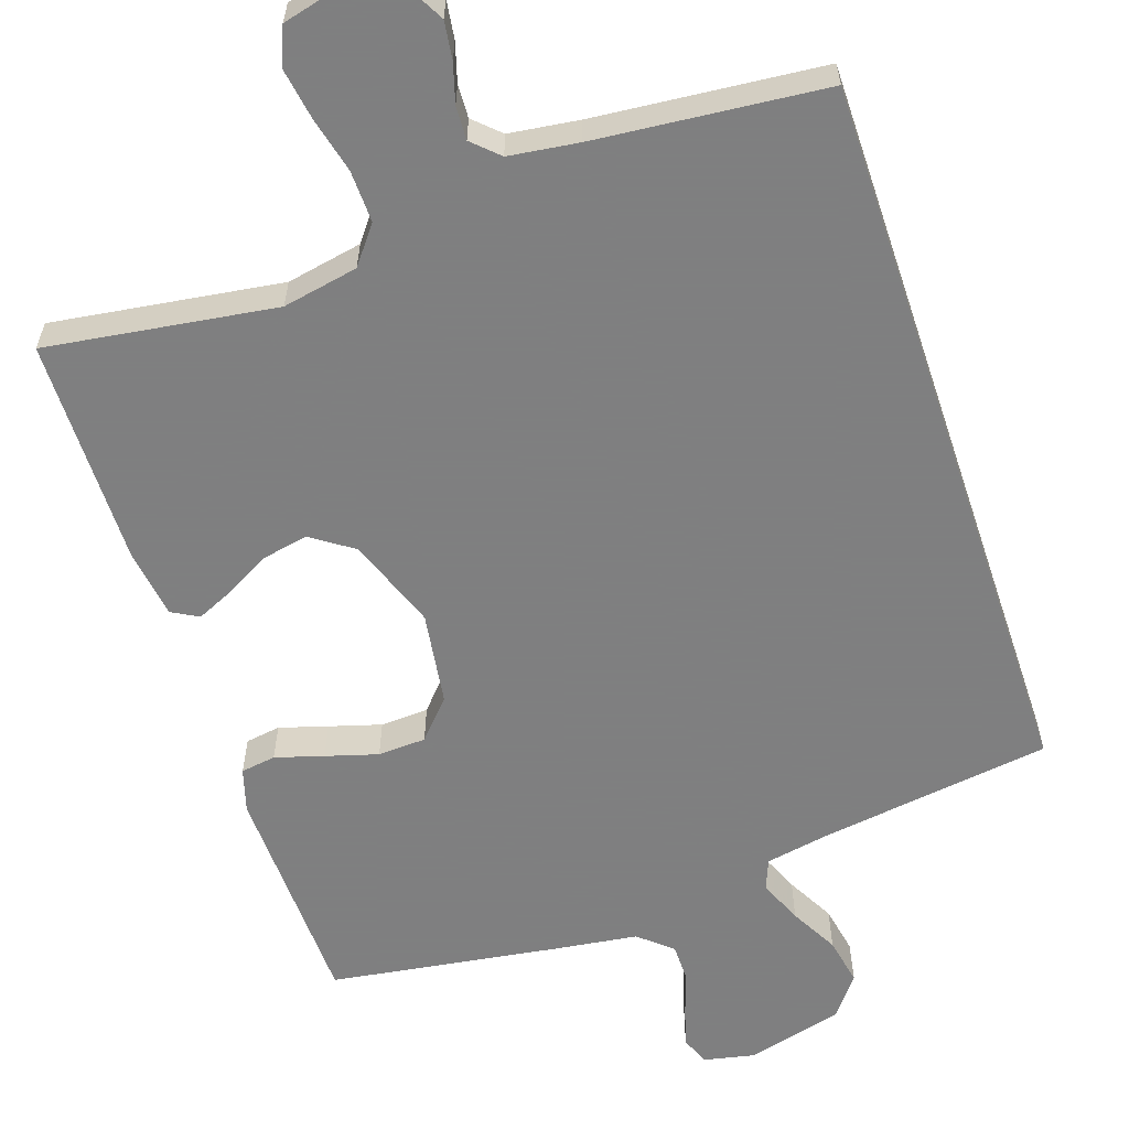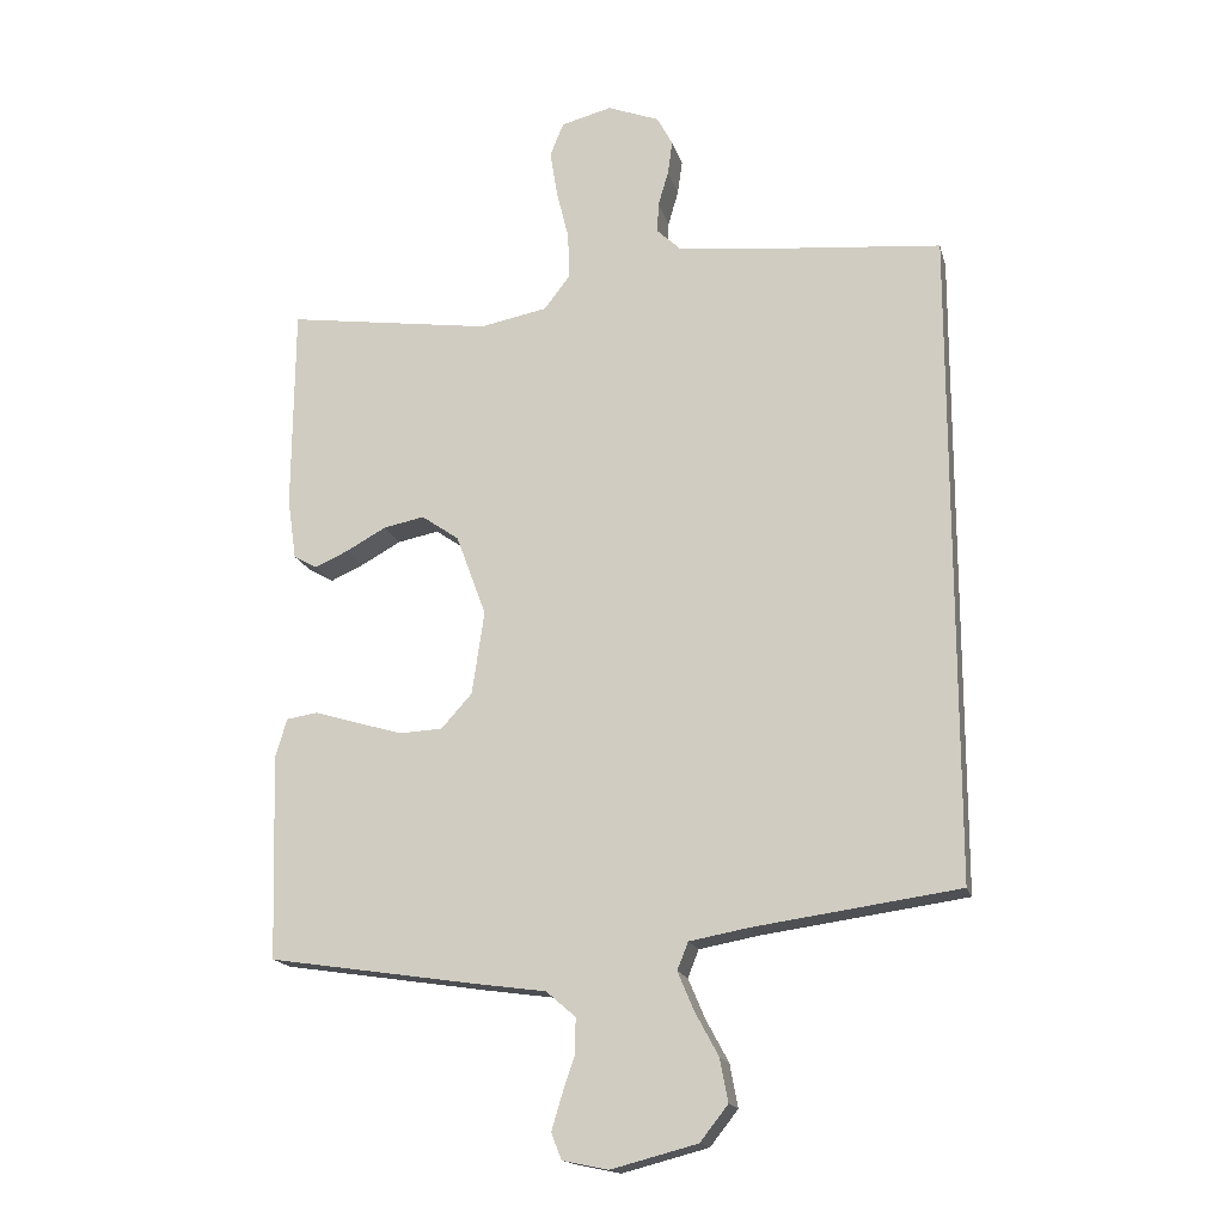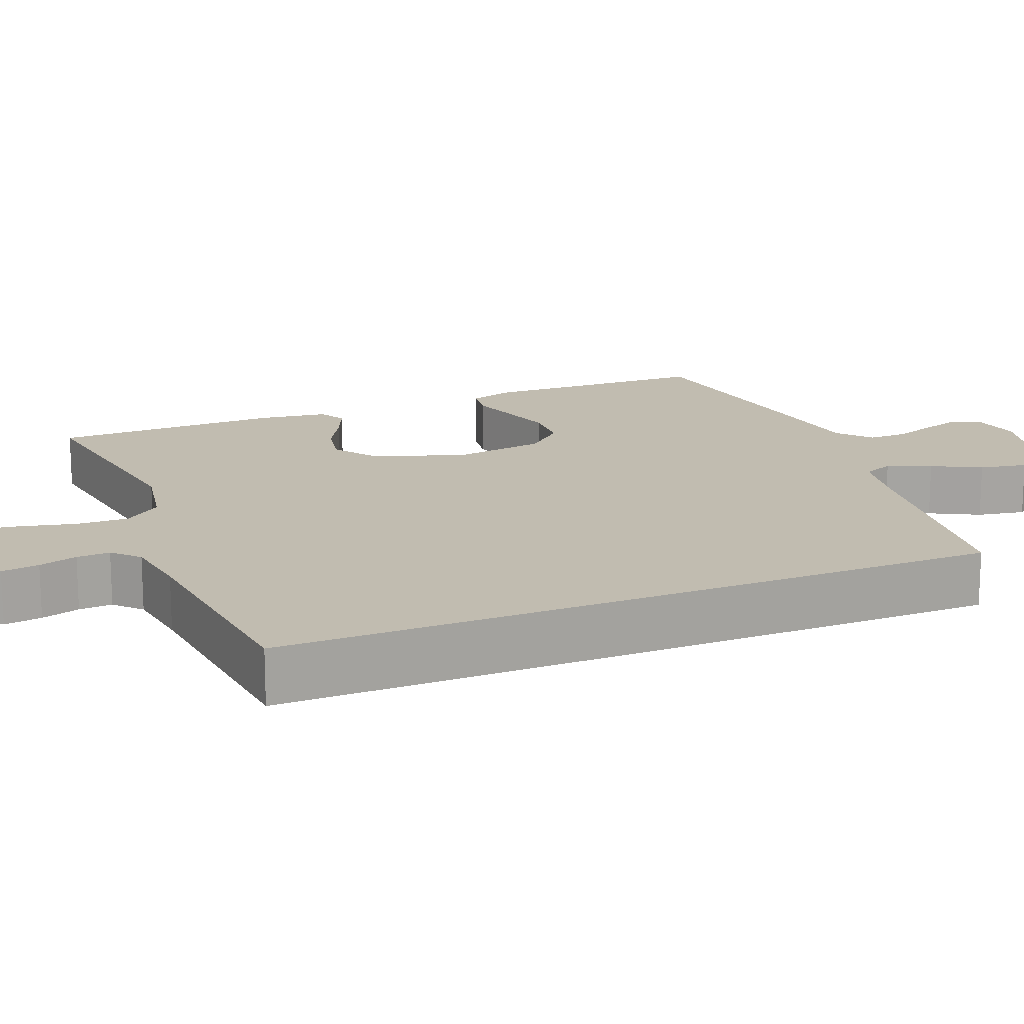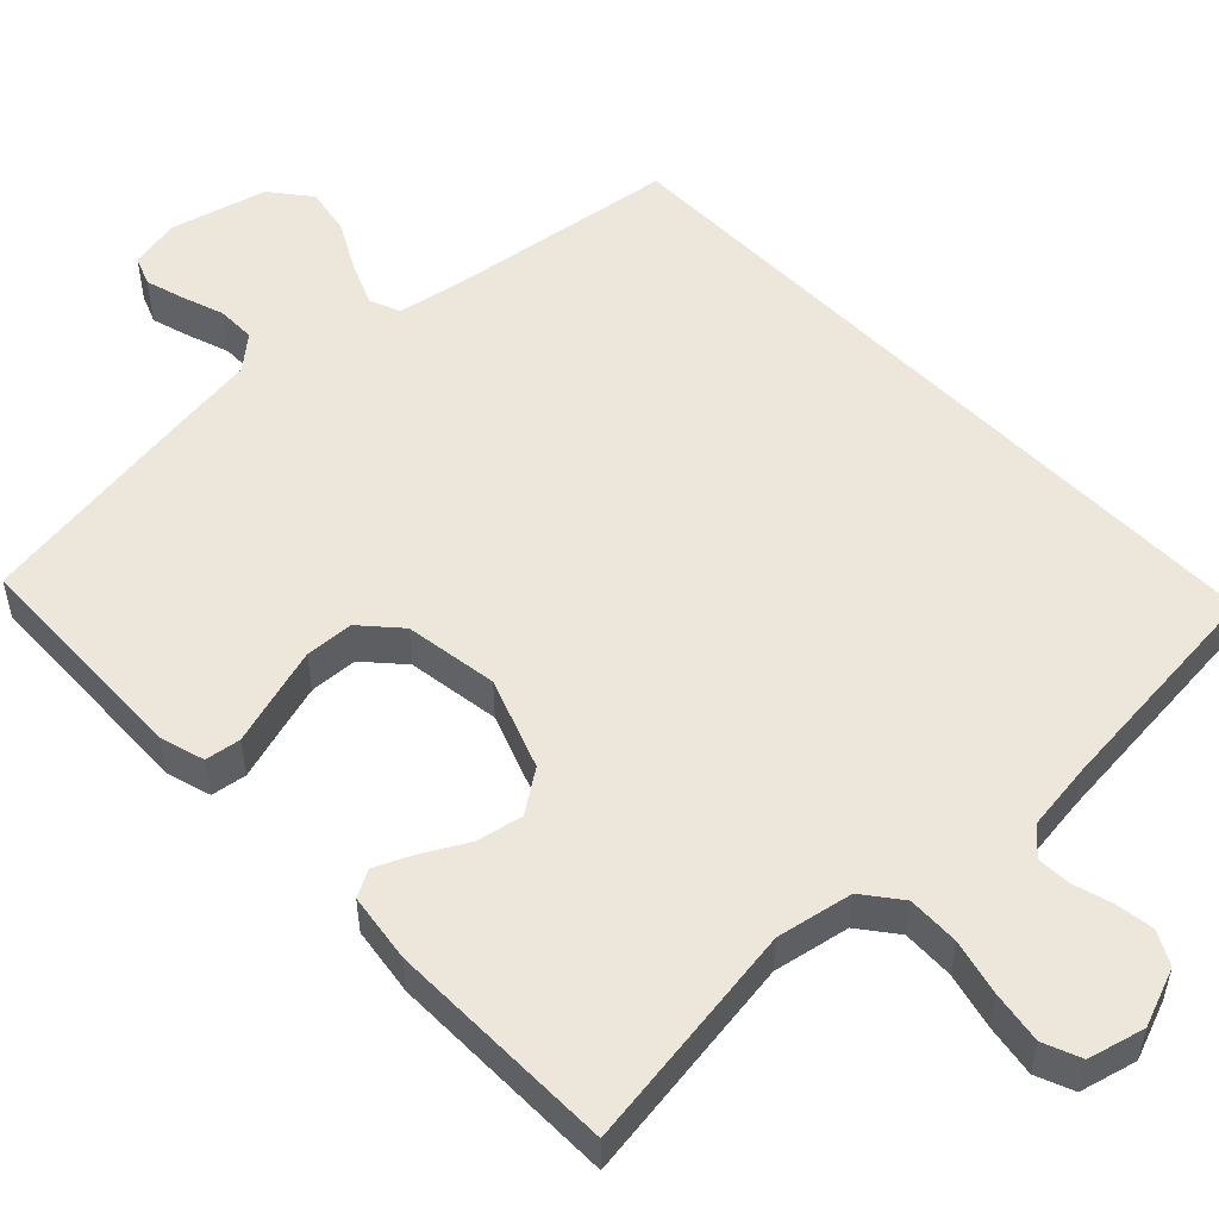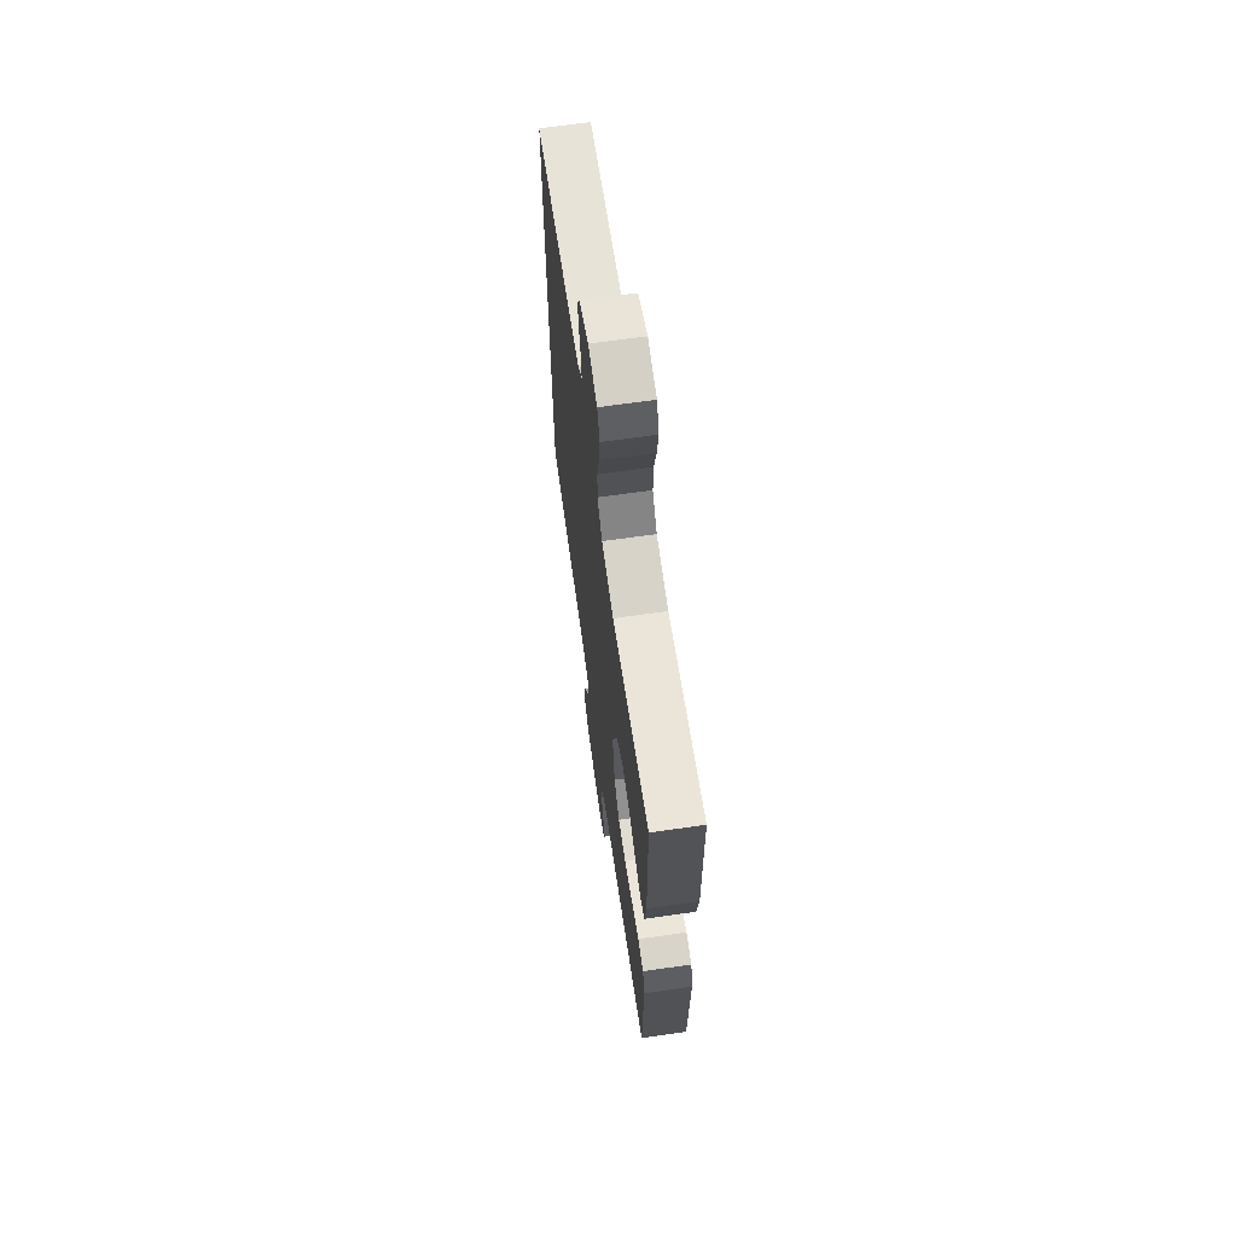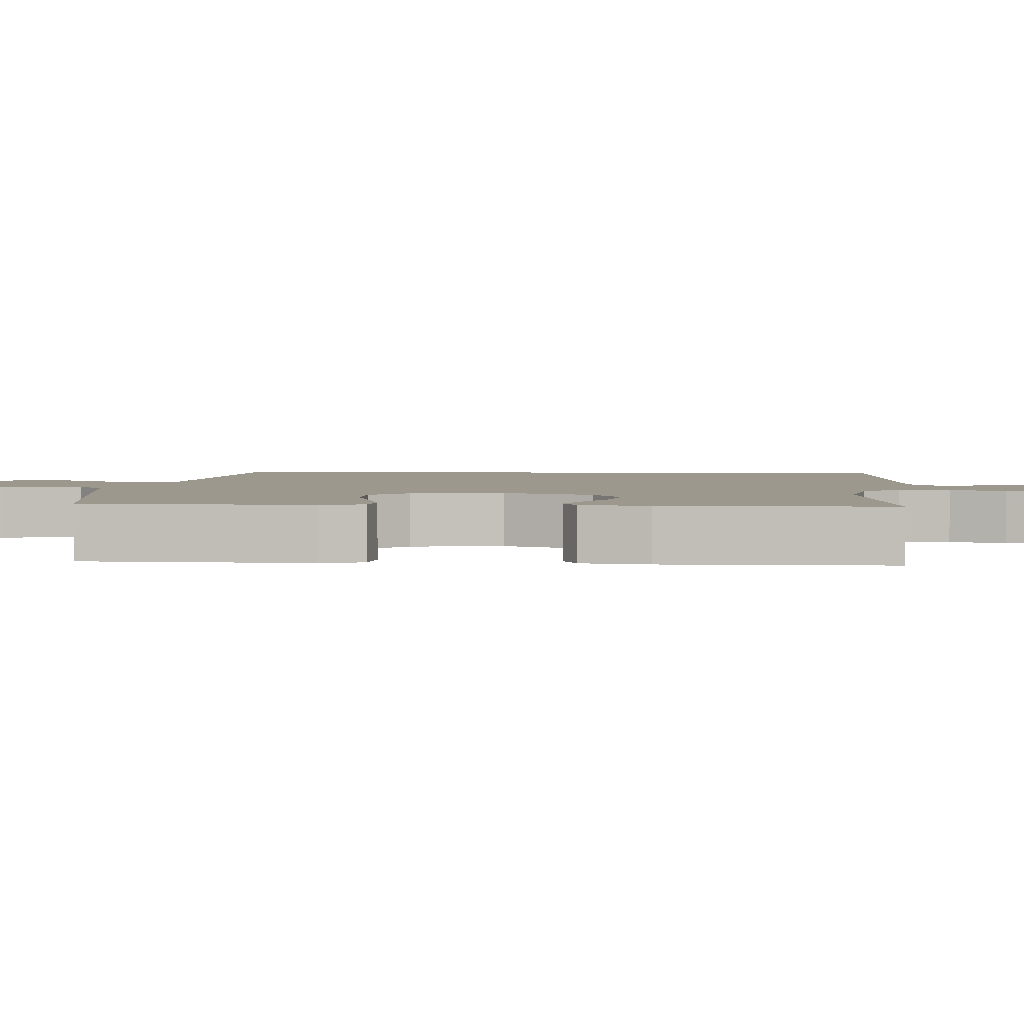
<metadata>
{"format":"obj","ext":"obj","renderer":"f3d","projection":"perspective","resolution":1024,"background":"white","views":[{"elev":-59.9,"azim":18.6,"up":"+Y"},{"elev":-16.8,"azim":13.9,"up":"+Z"},{"elev":16.6,"azim":67.5,"up":"+Y"},{"elev":52.6,"azim":-43.9,"up":"+Y"},{"elev":66.6,"azim":-98.2,"up":"+Z"},{"elev":3.1,"azim":-86.0,"up":"+Y"}]}
</metadata>
<code>
v -0.5 0.07 0.5
v -0.2 0.07 0.457
v -0.101 0.07 0.476
v -0.063 0.07 0.525
v -0.065 0.07 0.593
v -0.083 0.07 0.666
v -0.094 0.07 0.734
v -0.074 0.07 0.783
v 0 0.07 0.802
v 0.076 0.07 0.773
v 0.099 0.07 0.73
v 0.092 0.07 0.68
v 0.077 0.07 0.629
v 0.075 0.07 0.585
v 0.109 0.07 0.553
v 0.2 0.07 0.541
v 0.5 0.07 0.513
v 0.5 0.07 -0.44
v 0.2 0.07 -0.482
v 0.113 0.07 -0.498
v 0.097 0.07 -0.538
v 0.121 0.07 -0.595
v 0.155 0.07 -0.658
v 0.167 0.07 -0.721
v 0.126 0.07 -0.773
v 0 0.07 -0.806
v -0.067 0.07 -0.792
v -0.082 0.07 -0.754
v -0.067 0.07 -0.703
v -0.048 0.07 -0.648
v -0.048 0.07 -0.597
v -0.091 0.07 -0.56
v -0.2 0.07 -0.545
v -0.5 0.07 -0.5
v -0.509 0.07 -0.2
v -0.492 0.07 -0.143
v -0.446 0.07 -0.136
v -0.383 0.07 -0.155
v -0.315 0.07 -0.175
v -0.252 0.07 -0.172
v -0.207 0.07 -0.122
v -0.189 0.07 0
v -0.233 0.07 0.119
v -0.288 0.07 0.157
v -0.348 0.07 0.145
v -0.406 0.07 0.113
v -0.455 0.07 0.091
v -0.49 0.07 0.11
v -0.503 0.07 0.2
v -0.5 0 0.5
v -0.2 0 0.457
v -0.101 0 0.476
v -0.063 0 0.525
v -0.065 0 0.593
v -0.083 0 0.666
v -0.094 0 0.734
v -0.074 0 0.783
v 0 0 0.802
v 0.076 0 0.773
v 0.099 0 0.73
v 0.092 0 0.68
v 0.077 0 0.629
v 0.075 0 0.585
v 0.109 0 0.553
v 0.2 0 0.541
v 0.5 0 0.513
v 0.5 0 -0.44
v 0.2 0 -0.482
v 0.113 0 -0.498
v 0.097 0 -0.538
v 0.121 0 -0.595
v 0.155 0 -0.658
v 0.167 0 -0.721
v 0.126 0 -0.773
v 0 0 -0.806
v -0.067 0 -0.792
v -0.082 0 -0.754
v -0.067 0 -0.703
v -0.048 0 -0.648
v -0.048 0 -0.597
v -0.091 0 -0.56
v -0.2 0 -0.545
v -0.5 0 -0.5
v -0.509 0 -0.2
v -0.492 0 -0.143
v -0.446 0 -0.136
v -0.383 0 -0.155
v -0.315 0 -0.175
v -0.252 0 -0.172
v -0.207 0 -0.122
v -0.189 0 0
v -0.233 0 0.119
v -0.288 0 0.157
v -0.348 0 0.145
v -0.406 0 0.113
v -0.455 0 0.091
v -0.49 0 0.11
v -0.503 0 0.2
f 49 1 2
f 48 49 2
f 47 48 2
f 46 47 2
f 45 46 2
f 44 45 2 3
f 43 44 3 4
f 42 43 4
f 41 42 4
f 36 37 38
f 35 36 38
f 34 35 38
f 33 34 38
f 32 33 38
f 31 32 38 39
f 28 29 30
f 27 28 30
f 26 27 30
f 25 26 30
f 24 25 30
f 23 24 30
f 22 23 30
f 21 22 30 31
f 31 39 40
f 21 31 40
f 20 21 40
f 16 17 18 19
f 15 16 19 20
f 11 12 13
f 10 11 13
f 9 10 13
f 8 9 13
f 7 8 13
f 6 7 13
f 5 6 13
f 4 5 13 14
f 14 15 20
f 4 14 20
f 41 4 20
f 20 40 41
f 51 50 98
f 51 98 97
f 51 97 96
f 51 96 95
f 51 95 94
f 52 51 94 93
f 53 52 93 92
f 53 92 91
f 53 91 90
f 87 86 85
f 87 85 84
f 87 84 83
f 87 83 82
f 87 82 81
f 88 87 81 80
f 79 78 77
f 79 77 76
f 79 76 75
f 79 75 74
f 79 74 73
f 79 73 72
f 79 72 71
f 80 79 71 70
f 89 88 80
f 89 80 70
f 89 70 69
f 68 67 66 65
f 69 68 65 64
f 62 61 60
f 62 60 59
f 62 59 58
f 62 58 57
f 62 57 56
f 62 56 55
f 62 55 54
f 63 62 54 53
f 69 64 63
f 69 63 53
f 69 53 90
f 90 89 69
f 1 50 51 2
f 2 51 52 3
f 3 52 53 4
f 4 53 54 5
f 5 54 55 6
f 6 55 56 7
f 7 56 57 8
f 8 57 58 9
f 9 58 59 10
f 10 59 60 11
f 11 60 61 12
f 12 61 62 13
f 13 62 63 14
f 14 63 64 15
f 15 64 65 16
f 16 65 66 17
f 17 66 67 18
f 18 67 68 19
f 19 68 69 20
f 20 69 70 21
f 21 70 71 22
f 22 71 72 23
f 23 72 73 24
f 24 73 74 25
f 25 74 75 26
f 26 75 76 27
f 27 76 77 28
f 28 77 78 29
f 29 78 79 30
f 30 79 80 31
f 31 80 81 32
f 32 81 82 33
f 33 82 83 34
f 34 83 84 35
f 35 84 85 36
f 36 85 86 37
f 37 86 87 38
f 38 87 88 39
f 39 88 89 40
f 40 89 90 41
f 41 90 91 42
f 42 91 92 43
f 43 92 93 44
f 44 93 94 45
f 45 94 95 46
f 46 95 96 47
f 47 96 97 48
f 48 97 98 49
f 49 98 50 1

</code>
